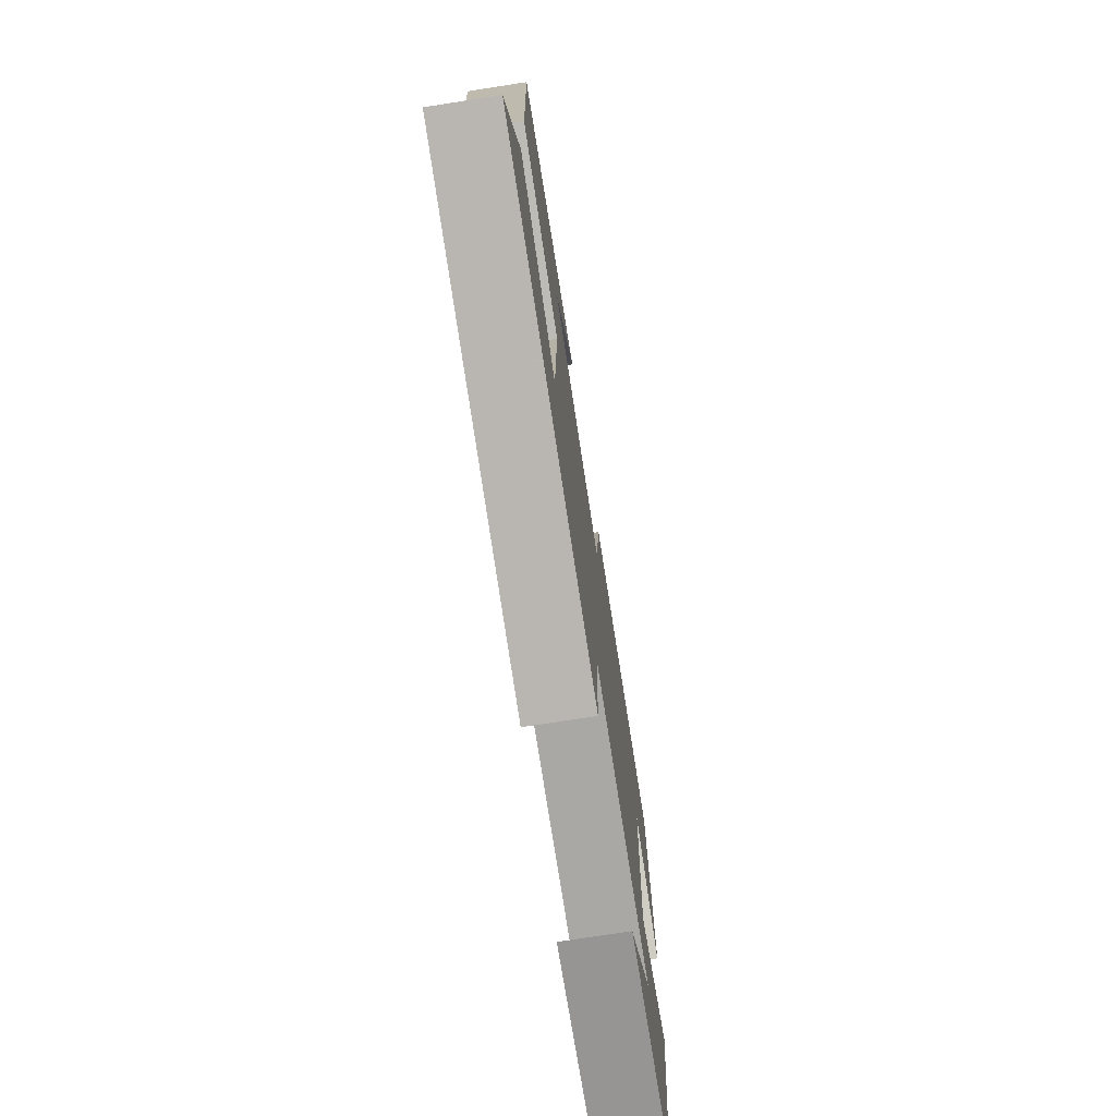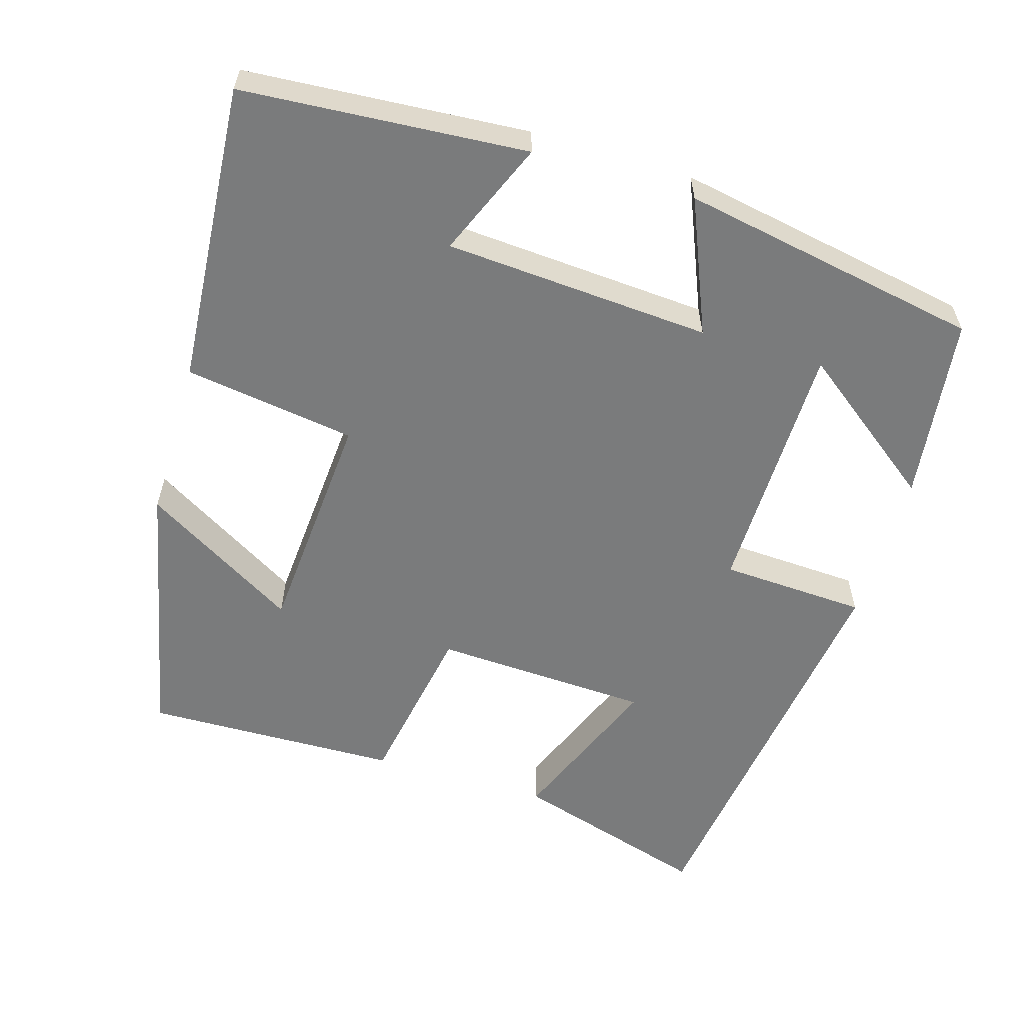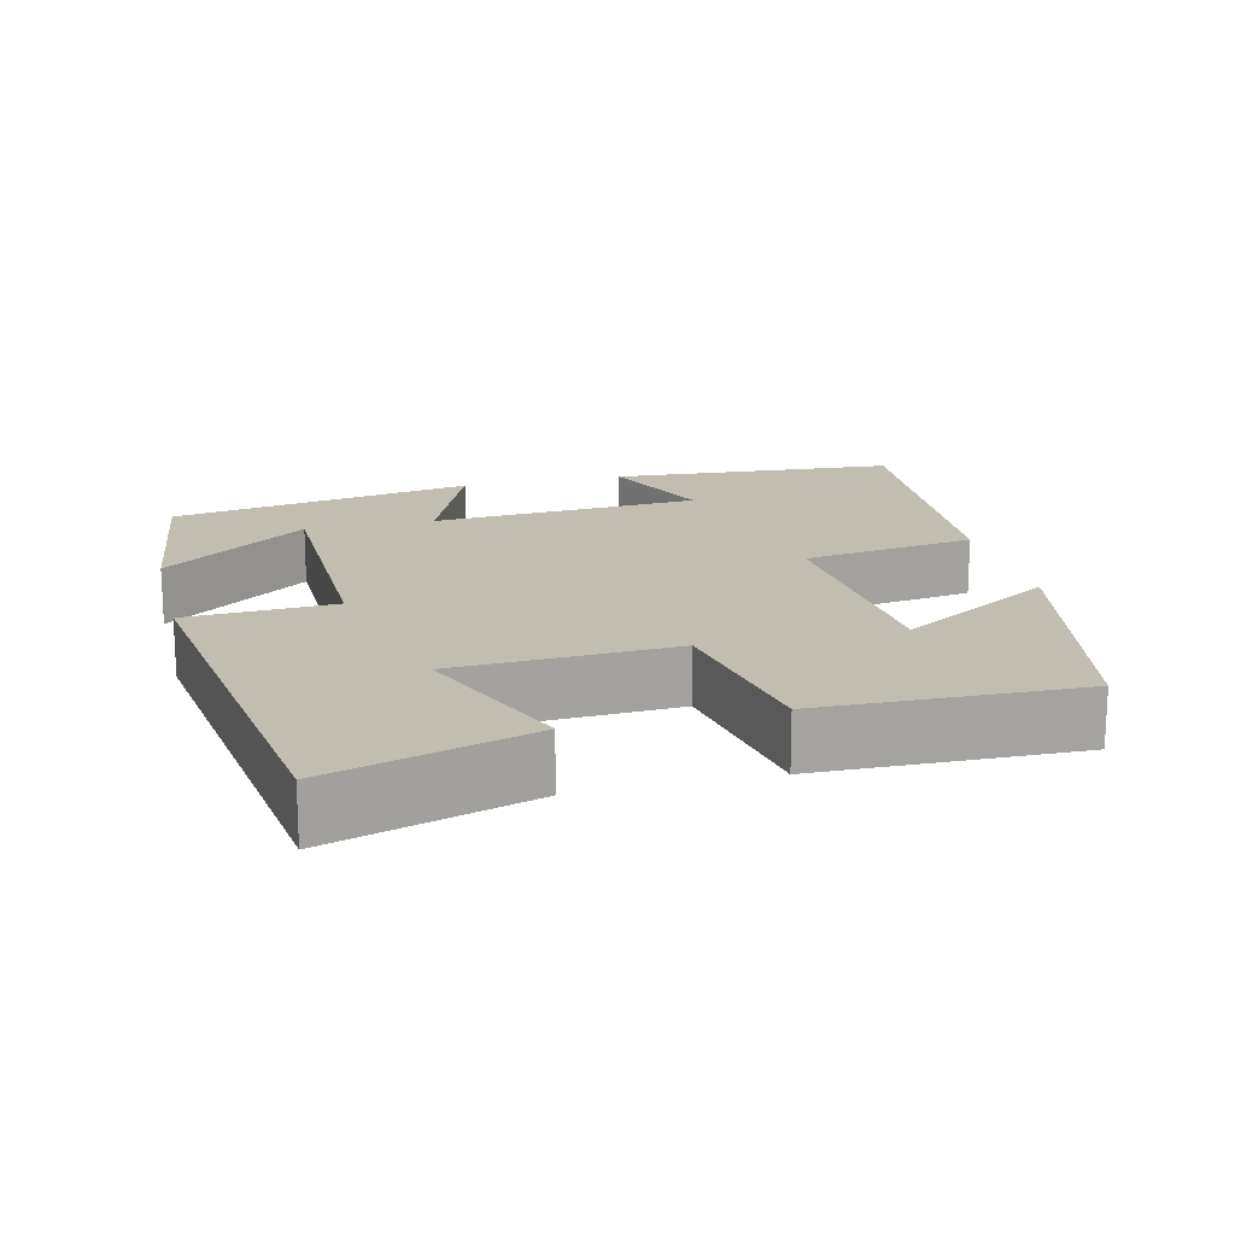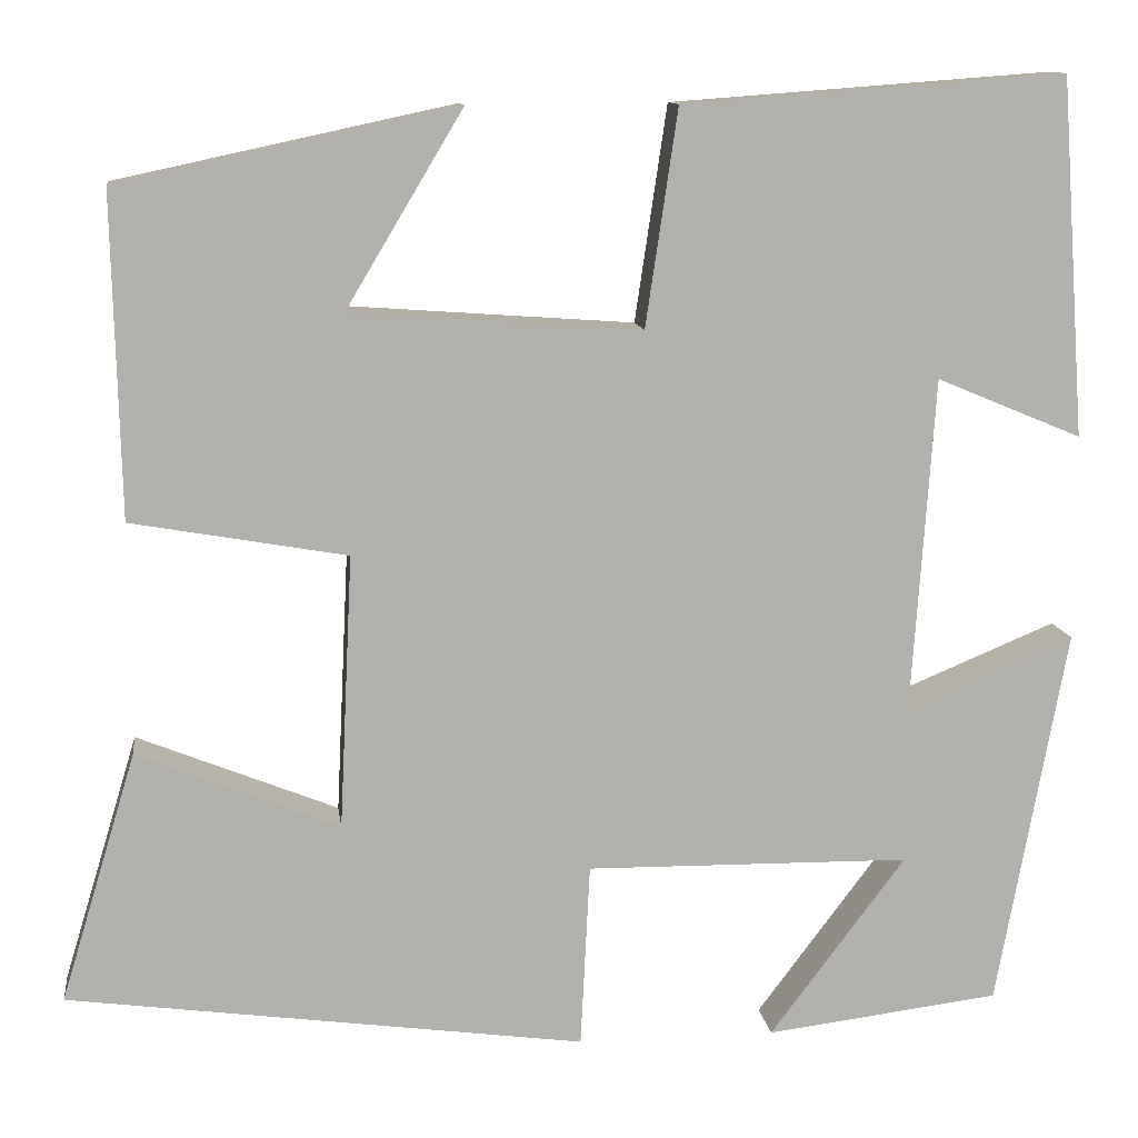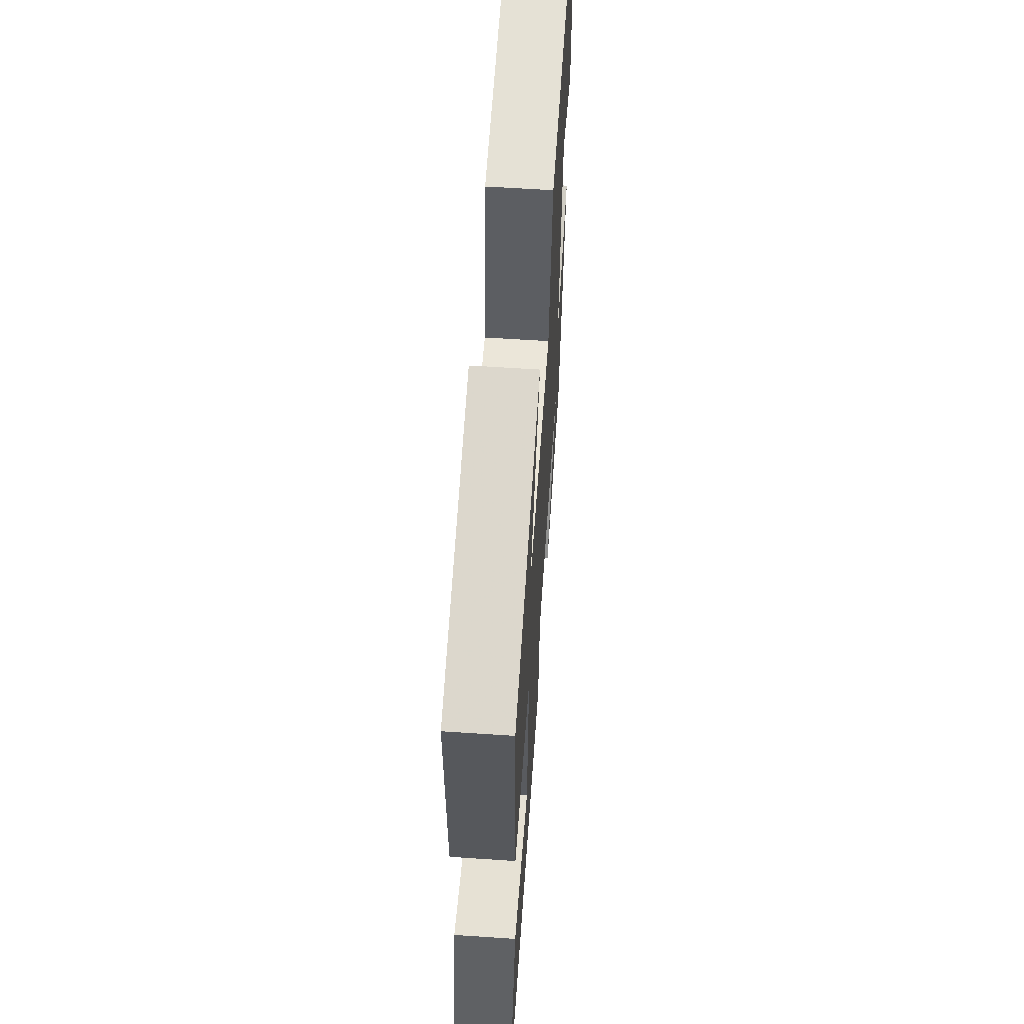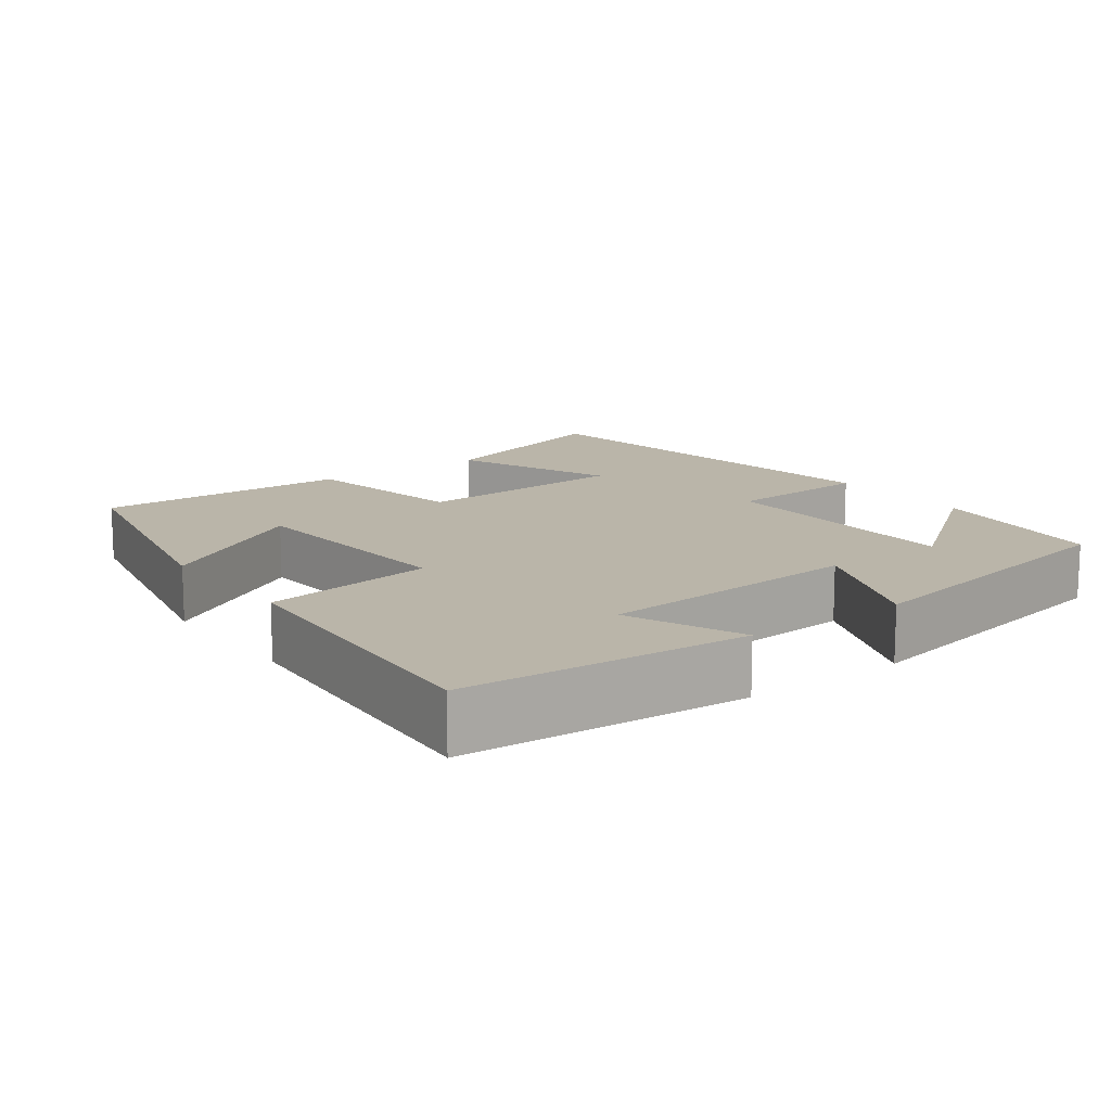
<metadata>
{"format":"obj","ext":"obj","renderer":"f3d","projection":"perspective","resolution":1024,"background":"white","views":[{"elev":-74.4,"azim":-81.2,"up":"+Z"},{"elev":-58.3,"azim":73.3,"up":"+Y"},{"elev":17.0,"azim":-103.9,"up":"+Y"},{"elev":11.4,"azim":-7.4,"up":"+Z"},{"elev":60.7,"azim":-86.1,"up":"+Z"},{"elev":13.5,"azim":53.4,"up":"+Y"}]}
</metadata>
<code>
v 0.473 0.07 0.53
v 0.5 0.07 0.151
v 0.346 0.07 0.215
v 0.322 0.07 -0.141
v 0.5 0.07 -0.067
v 0.426 0.07 -0.469
v 0.178 0.07 -0.5
v 0.322 0.07 -0.309
v -0.022 0.07 -0.305
v -0.032 0.07 -0.5
v -0.58 0.07 -0.426
v -0.5 0.07 -0.162
v -0.286 0.07 -0.248
v -0.272 0.07 0.042
v -0.5 0.07 0.082
v -0.508 0.07 0.423
v -0.15 0.07 0.5
v -0.274 0.07 0.293
v 0.034 0.07 0.271
v 0.068 0.07 0.5
v 0.473 0 0.53
v 0.5 0 0.151
v 0.346 0 0.215
v 0.322 0 -0.141
v 0.5 0 -0.067
v 0.426 0 -0.469
v 0.178 0 -0.5
v 0.322 0 -0.309
v -0.022 0 -0.305
v -0.032 0 -0.5
v -0.58 0 -0.426
v -0.5 0 -0.162
v -0.286 0 -0.248
v -0.272 0 0.042
v -0.5 0 0.082
v -0.508 0 0.423
v -0.15 0 0.5
v -0.274 0 0.293
v 0.034 0 0.271
v 0.068 0 0.5
f 19 20 1
f 15 16 17 18
f 14 15 18 19
f 13 14 19 1
f 11 12 13
f 9 10 11 13
f 8 9 13
f 6 7 8
f 4 5 6 8
f 4 8 13
f 3 4 13
f 1 2 3
f 1 3 13
f 21 40 39
f 38 37 36 35
f 39 38 35 34
f 21 39 34 33
f 33 32 31
f 33 31 30 29
f 33 29 28
f 28 27 26
f 28 26 25 24
f 33 28 24
f 33 24 23
f 23 22 21
f 33 23 21
f 1 21 22 2
f 2 22 23 3
f 3 23 24 4
f 4 24 25 5
f 5 25 26 6
f 6 26 27 7
f 7 27 28 8
f 8 28 29 9
f 9 29 30 10
f 10 30 31 11
f 11 31 32 12
f 12 32 33 13
f 13 33 34 14
f 14 34 35 15
f 15 35 36 16
f 16 36 37 17
f 17 37 38 18
f 18 38 39 19
f 19 39 40 20
f 20 40 21 1

</code>
